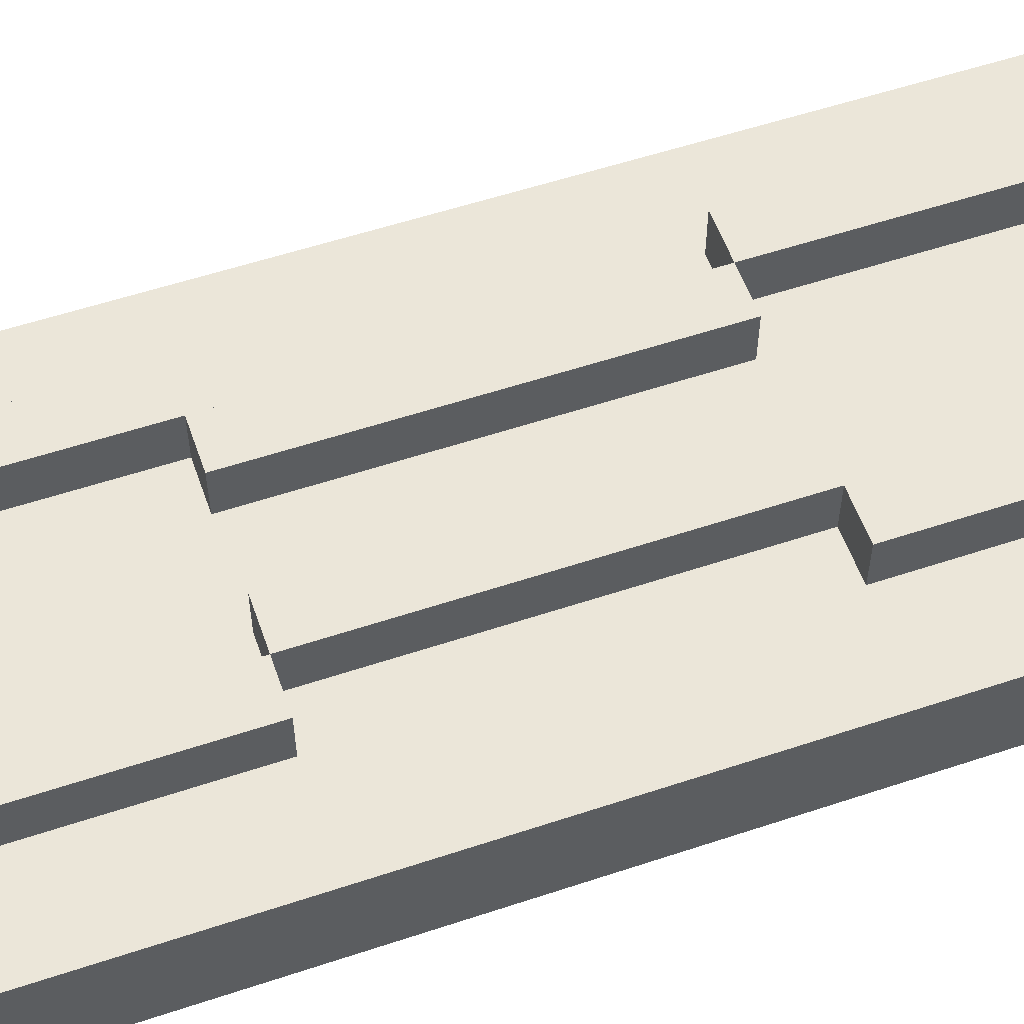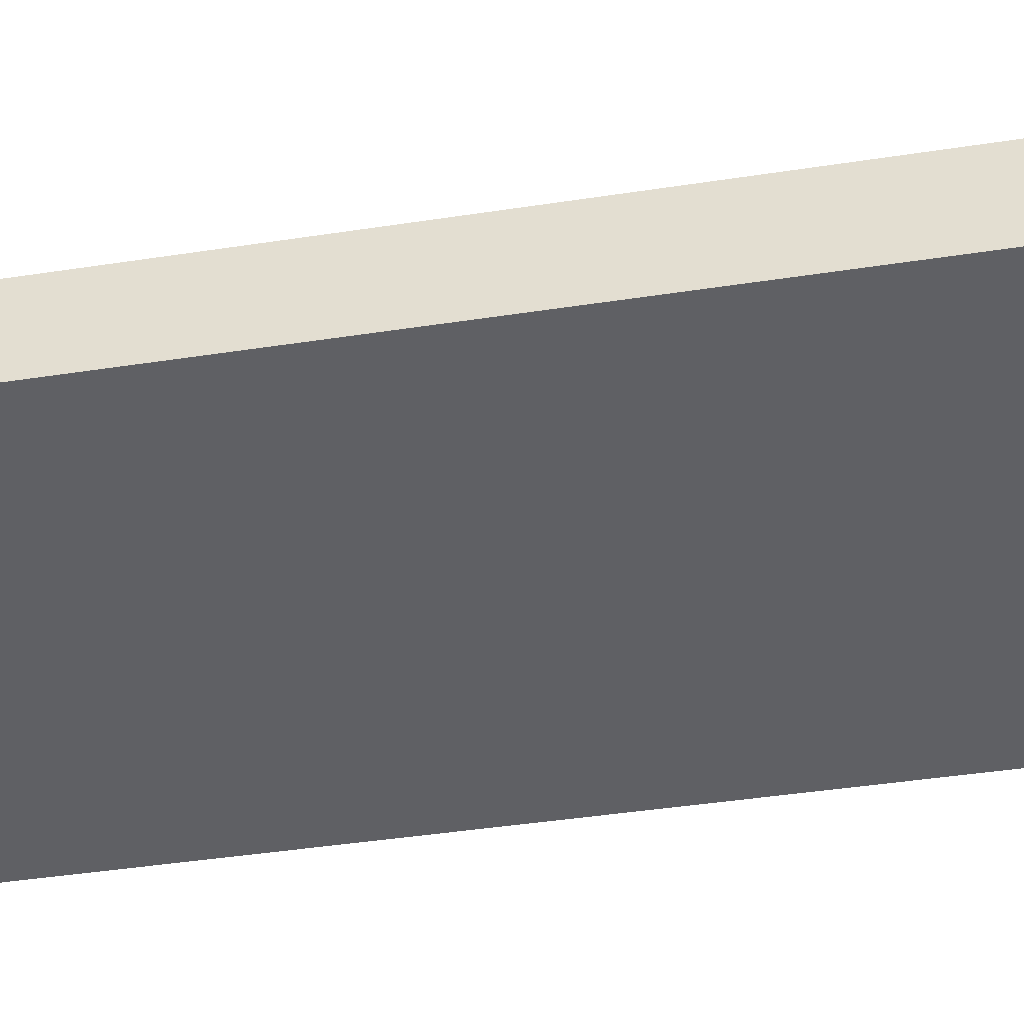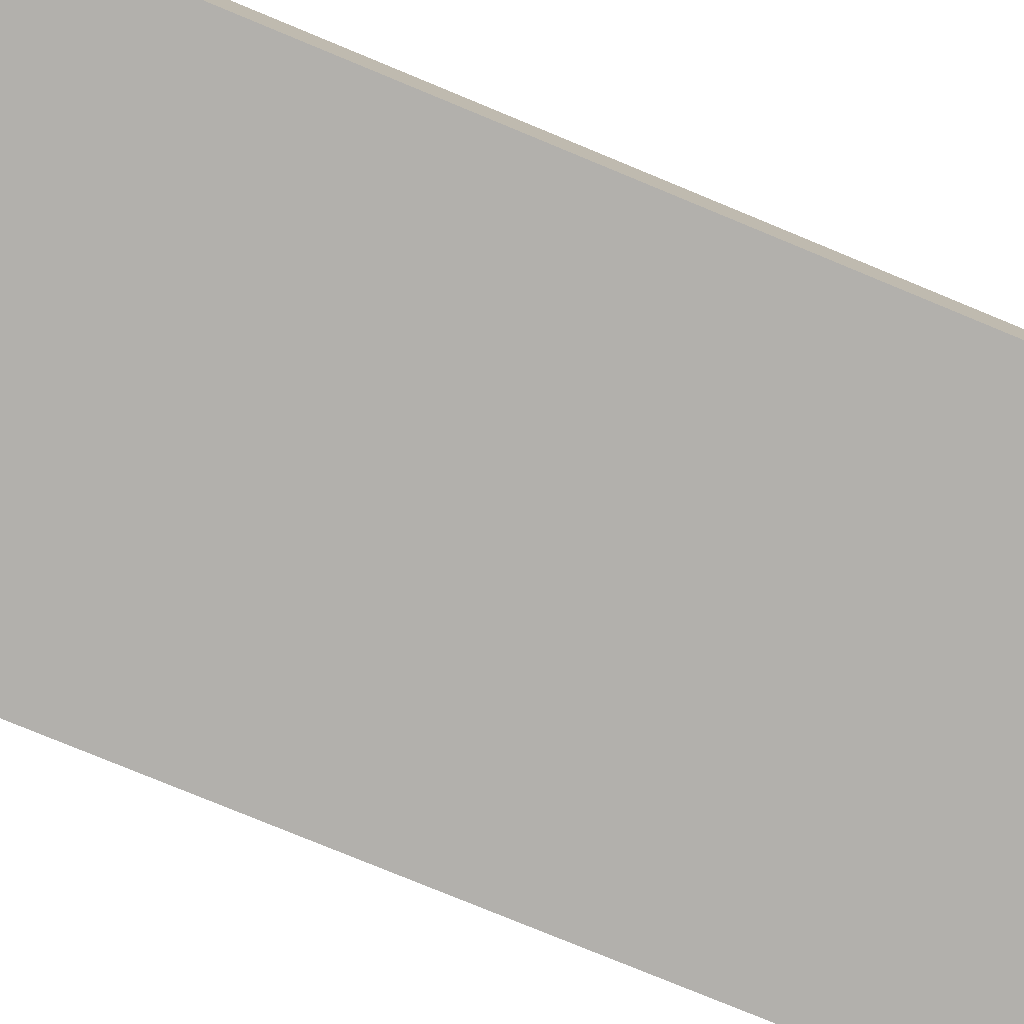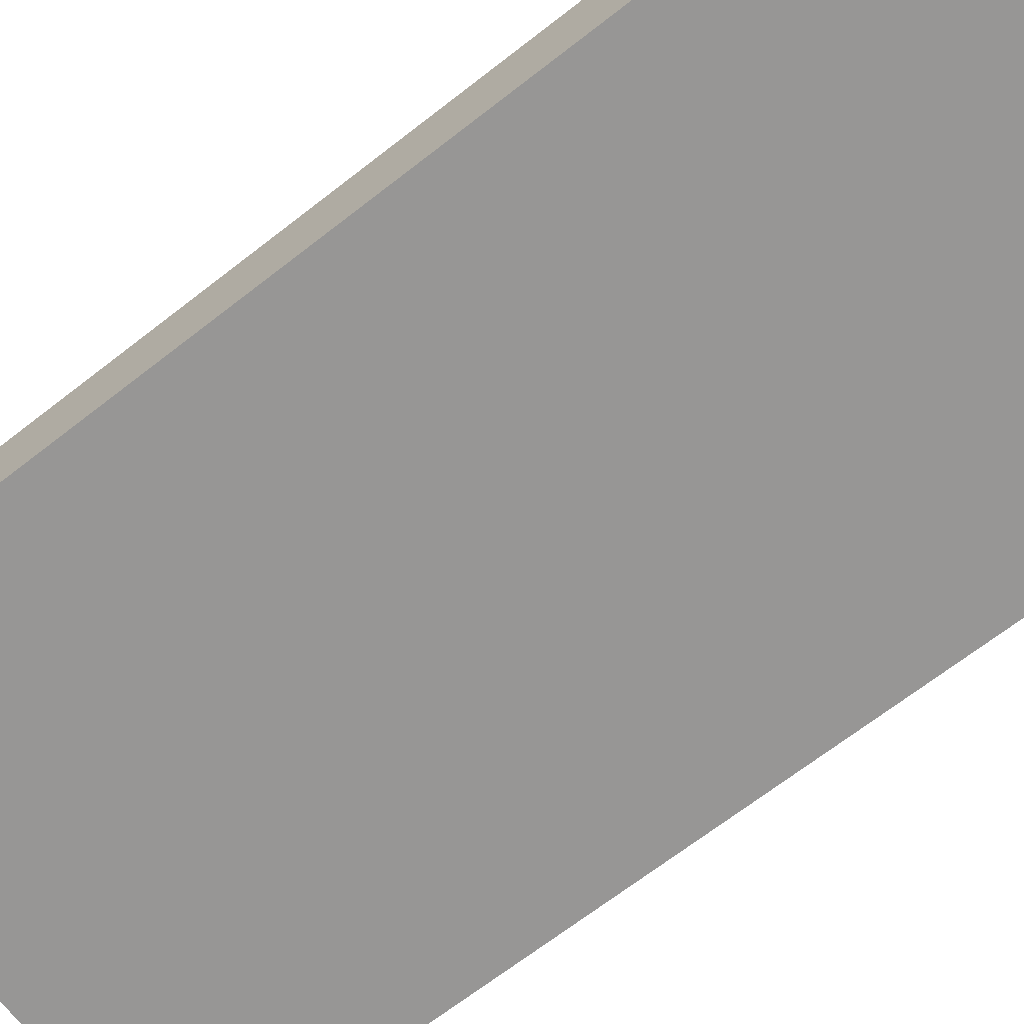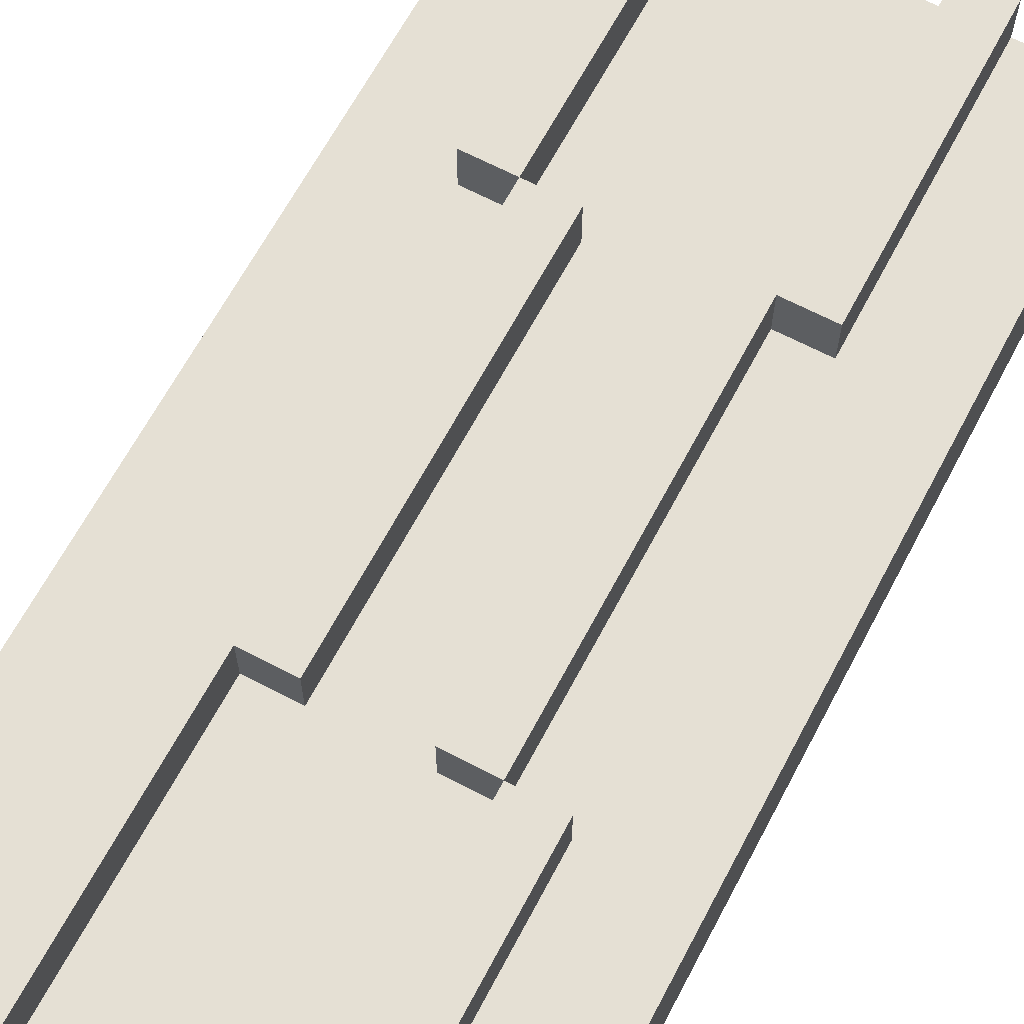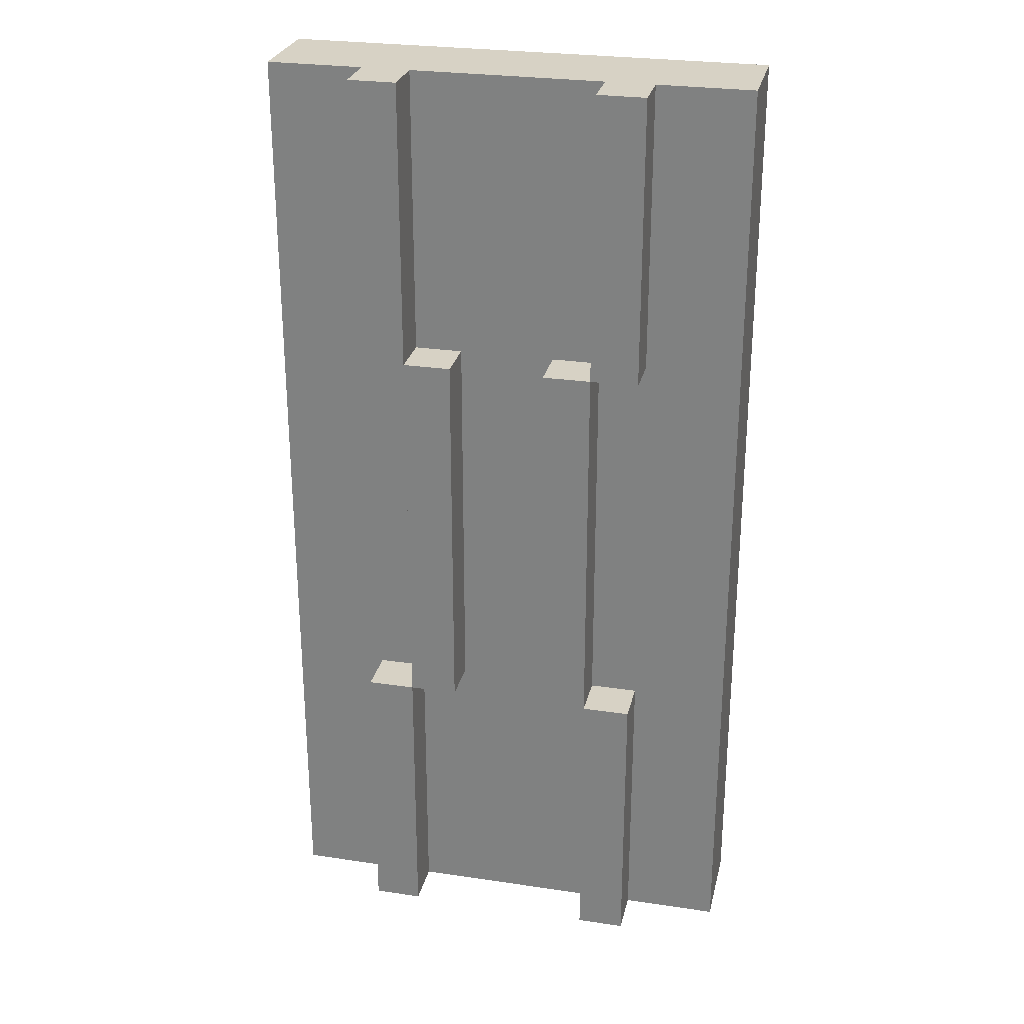
<metadata>
{"format":"obj","ext":"obj","renderer":"f3d","projection":"perspective","resolution":1024,"background":"white","views":[{"elev":56.3,"azim":-109.2,"up":"+Y"},{"elev":-43.9,"azim":-79.8,"up":"+Y"},{"elev":-78.7,"azim":67.6,"up":"+Y"},{"elev":-68.0,"azim":128.0,"up":"+Y"},{"elev":65.5,"azim":-152.1,"up":"+Y"},{"elev":27.2,"azim":-167.1,"up":"+Z"}]}
</metadata>
<code>
o
v -0.5 0 1
v -0.5 0 -1
v -0.5 0.1 0.8
v -0.5 0.1 0.6
v -0.5 0.1 -0.6
v -0.5 0.1 -1
v -0.5 0.2 1
v -0.5 0.2 0.8
v -0.5 0.2 0.6
v -0.5 0.2 -0.6
v -0.5 0.2 -1
v -0.3 0.2 1
v -0.3 0.2 0.4
v -0.3 0.2 -0.4
v -0.3 0.2 -0.5
v -0.3 0.2 -0.7
v -0.3 0.2 -1
v -0.3 0.3 1
v -0.3 0.3 0.4
v -0.3 0.3 -0.4
v -0.3 0.3 -1
v -0.2 0.2 0.4
v -0.2 0.2 0
v -0.2 0.2 -0.1
v -0.2 0.2 -0.4
v -0.2 0.3 0.4
v -0.2 0.3 -0.4
v 0.1 0.2 0.4
v 0.1 0.2 -0.4
v 0.1 0.3 0.4
v 0.1 0.3 -0.4
v 0.2 0.2 1
v 0.2 0.2 0.4
v 0.2 0.2 -0.4
v 0.2 0.2 -0.9
v 0.2 0.2 -1
v 0.2 0.3 1
v 0.2 0.3 0.4
v 0.2 0.3 -0.4
v 0.2 0.3 -1
v -0.2 0.2 1
v -0.2 0.2 0.9
v -0.2 0.2 0.4
v -0.2 0.2 -0.4
v -0.2 0.2 -1
v -0.2 0.3 1
v -0.2 0.3 0.4
v -0.2 0.3 -0.4
v -0.2 0.3 -1
v -0.1 0.2 0.4
v -0.1 0.2 -0.4
v -0.1 0.3 0.4
v -0.1 0.3 -0.4
v 0.2 0.2 0.4
v 0.2 0.2 -0.1
v 0.2 0.2 -0.4
v 0.2 0.3 0.4
v 0.2 0.3 -0.4
v 0.3 0.2 1
v 0.3 0.2 0.9
v 0.3 0.2 0.7
v 0.3 0.2 0.4
v 0.3 0.2 -0.4
v 0.3 0.2 -0.6
v 0.3 0.2 -1
v 0.3 0.3 1
v 0.3 0.3 0.4
v 0.3 0.3 -0.4
v 0.3 0.3 -1
v 0.5 0 1
v 0.5 0 -1
v 0.5 0.1 0.8
v 0.5 0.1 0.5
v 0.5 0.2 1
v 0.5 0.2 0.8
v 0.5 0.2 0.5
v 0.5 0.2 -1
v -0.5 0 1
v -0.5 0.2 1
v -0.3 0 1
v -0.3 0.2 1
v -0.3 0.3 1
v -0.2 0 1
v -0.2 0.1 1
v -0.2 0.2 1
v -0.2 0.3 1
v 0 0.1 1
v 0 0.2 1
v 0.2 0 1
v 0.2 0.2 1
v 0.2 0.3 1
v 0.3 0 1
v 0.3 0.2 1
v 0.3 0.3 1
v 0.5 0 1
v 0.5 0.2 1
v -0.2 0.2 0.4
v -0.2 0.3 0.4
v -0.1 0.2 0.4
v -0.1 0.3 0.4
v 0.1 0.2 0.4
v 0.1 0.3 0.4
v 0.2 0.2 0.4
v 0.2 0.3 0.4
v -0.3 0.2 -0.4
v -0.3 0.3 -0.4
v -0.2 0.2 -0.4
v -0.2 0.3 -0.4
v 0.2 0.2 -0.4
v 0.2 0.3 -0.4
v 0.3 0.2 -0.4
v 0.3 0.3 -0.4
v -0.3 0.2 0.4
v -0.3 0.3 0.4
v -0.2 0.2 0.4
v -0.2 0.3 0.4
v 0.2 0.2 0.4
v 0.2 0.3 0.4
v 0.3 0.2 0.4
v 0.3 0.3 0.4
v -0.2 0.2 -0.4
v -0.2 0.3 -0.4
v -0.1 0.2 -0.4
v -0.1 0.3 -0.4
v 0.1 0.2 -0.4
v 0.1 0.3 -0.4
v 0.2 0.2 -0.4
v 0.2 0.3 -0.4
v -0.5 0 -1
v -0.5 0.1 -1
v -0.5 0.2 -1
v -0.4 0.1 -1
v -0.4 0.2 -1
v -0.3 0 -1
v -0.3 0.2 -1
v -0.3 0.3 -1
v -0.2 0 -1
v -0.2 0.2 -1
v -0.2 0.3 -1
v 0 0.1 -1
v 0 0.2 -1
v 0.2 0 -1
v 0.2 0.1 -1
v 0.2 0.2 -1
v 0.2 0.3 -1
v 0.3 0 -1
v 0.3 0.2 -1
v 0.3 0.3 -1
v 0.5 0 -1
v 0.5 0.2 -1
v -0.5 0 1
v -0.3 0 1
v -0.2 0 1
v 0.2 0 1
v 0.3 0 1
v 0.5 0 1
v -0.5 0 -1
v -0.3 0 -1
v -0.2 0 -1
v 0.2 0 -1
v 0.3 0 -1
v 0.5 0 -1
v -0.5 0.2 1
v -0.3 0.2 1
v -0.2 0.2 1
v 0 0.2 1
v 0.2 0.2 1
v 0.3 0.2 1
v 0.5 0.2 1
v -0.2 0.2 0.9
v -0.1 0.2 0.9
v 0.3 0.2 0.9
v 0.4 0.2 0.9
v -0.5 0.2 0.8
v -0.4 0.2 0.8
v 0.4 0.2 0.8
v 0.5 0.2 0.8
v -0.1 0.2 0.7
v 0 0.2 0.7
v 0.3 0.2 0.7
v 0.4 0.2 0.7
v -0.5 0.2 0.6
v -0.4 0.2 0.6
v -0.1 0.2 0.5
v 0 0.2 0.5
v 0.4 0.2 0.5
v 0.5 0.2 0.5
v -0.3 0.2 0.4
v -0.2 0.2 0.4
v -0.1 0.2 0.4
v 0 0.2 0.4
v 0.1 0.2 0.4
v 0.2 0.2 0.4
v 0.3 0.2 0.4
v -0.3 0.2 0
v -0.2 0.2 0
v -0.3 0.2 -0.1
v -0.2 0.2 -0.1
v 0.2 0.2 -0.1
v 0.4 0.2 -0.1
v 0.3 0.2 -0.2
v 0.4 0.2 -0.2
v 0.3 0.2 -0.3
v 0.4 0.2 -0.3
v -0.3 0.2 -0.4
v -0.2 0.2 -0.4
v -0.1 0.2 -0.4
v 0.1 0.2 -0.4
v 0.2 0.2 -0.4
v 0.3 0.2 -0.4
v -0.4 0.2 -0.5
v -0.3 0.2 -0.5
v -0.5 0.2 -0.6
v -0.4 0.2 -0.6
v 0.3 0.2 -0.6
v 0.4 0.2 -0.6
v -0.4 0.2 -0.7
v -0.3 0.2 -0.7
v -0.1 0.2 -0.8
v 0.1 0.2 -0.8
v -0.1 0.2 -0.9
v 0 0.2 -0.9
v 0.1 0.2 -0.9
v 0.2 0.2 -0.9
v -0.5 0.2 -1
v -0.4 0.2 -1
v -0.3 0.2 -1
v -0.2 0.2 -1
v 0 0.2 -1
v 0.2 0.2 -1
v 0.3 0.2 -1
v 0.5 0.2 -1
v -0.3 0.3 1
v -0.2 0.3 1
v 0.2 0.3 1
v 0.3 0.3 1
v -0.3 0.3 0.4
v -0.2 0.3 0.4
v -0.1 0.3 0.4
v 0.1 0.3 0.4
v 0.2 0.3 0.4
v 0.3 0.3 0.4
v -0.3 0.3 -0.4
v -0.2 0.3 -0.4
v -0.1 0.3 -0.4
v 0.1 0.3 -0.4
v 0.2 0.3 -0.4
v 0.3 0.3 -0.4
v -0.3 0.3 -1
v -0.2 0.3 -1
v 0.2 0.3 -1
v 0.3 0.3 -1
f 3 2 1
f 4 2 3
f 5 2 4
f 6 2 5
f 7 3 1
f 8 4 3
f 8 3 7
f 9 5 4
f 9 4 8
f 10 6 5
f 10 5 9
f 11 6 10
f 18 13 12
f 19 13 18
f 20 17 16
f 20 15 14
f 20 16 15
f 21 17 20
f 26 23 22
f 26 25 24
f 26 24 23
f 27 25 26
f 30 29 28
f 31 29 30
f 37 33 32
f 38 33 37
f 39 36 35
f 39 35 34
f 40 36 39
f 41 42 46
f 42 43 46
f 46 43 47
f 44 45 48
f 48 45 49
f 50 51 52
f 52 51 53
f 54 55 57
f 55 56 57
f 57 56 58
f 59 60 66
f 60 61 66
f 61 62 66
f 66 62 67
f 64 65 68
f 63 64 68
f 68 65 69
f 70 71 72
f 72 71 73
f 70 72 74
f 72 73 75
f 74 72 75
f 73 71 76
f 75 73 76
f 76 71 77
f 80 79 78
f 81 79 80
f 83 81 80
f 83 82 81
f 84 82 83
f 85 82 84
f 86 82 85
f 87 84 83
f 87 85 84
f 88 85 87
f 89 87 83
f 89 88 87
f 90 88 89
f 92 90 89
f 92 91 90
f 93 91 92
f 94 91 93
f 95 93 92
f 96 93 95
f 99 98 97
f 100 98 99
f 103 102 101
f 104 102 103
f 107 106 105
f 108 106 107
f 111 110 109
f 112 110 111
f 113 114 115
f 115 114 116
f 117 118 119
f 119 118 120
f 121 122 123
f 123 122 124
f 125 126 127
f 127 126 128
f 129 130 132
f 130 131 132
f 132 131 133
f 129 132 134
f 132 133 134
f 134 133 135
f 134 135 137
f 135 136 137
f 137 136 138
f 138 136 139
f 137 138 140
f 140 138 141
f 137 140 142
f 140 141 143
f 142 140 143
f 143 141 144
f 143 144 146
f 144 145 146
f 142 143 146
f 146 145 147
f 147 145 148
f 146 147 149
f 149 147 150
f 157 152 151
f 158 153 152
f 158 152 157
f 159 154 153
f 159 153 158
f 160 155 154
f 160 154 159
f 161 156 155
f 161 155 160
f 162 156 161
f 165 166 170
f 170 166 171
f 168 169 172
f 172 169 173
f 163 164 174
f 174 164 175
f 173 169 176
f 172 173 176
f 176 169 177
f 171 166 178
f 170 171 178
f 166 167 179
f 178 166 179
f 176 177 180
f 172 176 180
f 180 177 181
f 174 175 182
f 175 164 183
f 182 175 183
f 170 178 184
f 178 179 184
f 179 167 185
f 184 179 185
f 181 177 186
f 180 181 186
f 186 177 187
f 183 164 188
f 182 183 188
f 170 184 189
f 184 185 190
f 189 184 190
f 185 167 191
f 190 185 191
f 191 167 192
f 192 167 193
f 186 187 194
f 180 186 194
f 182 188 195
f 188 189 195
f 195 189 196
f 182 195 197
f 195 196 197
f 197 196 198
f 193 194 199
f 194 187 200
f 199 194 200
f 199 200 201
f 200 187 202
f 201 200 202
f 199 201 203
f 201 202 203
f 202 187 204
f 203 202 204
f 197 198 205
f 182 197 205
f 205 198 206
f 190 191 207
f 191 192 207
f 207 192 208
f 203 204 209
f 199 203 209
f 209 204 210
f 182 205 211
f 211 205 212
f 182 211 213
f 211 212 214
f 213 211 214
f 210 204 215
f 204 187 216
f 215 204 216
f 214 212 217
f 213 214 217
f 217 212 218
f 208 209 219
f 207 208 219
f 206 207 219
f 219 209 220
f 206 219 221
f 219 220 221
f 221 220 222
f 220 209 223
f 222 220 223
f 223 209 224
f 213 217 225
f 217 218 226
f 225 217 226
f 226 218 227
f 221 222 228
f 206 221 228
f 222 223 229
f 228 222 229
f 223 224 229
f 229 224 230
f 215 216 231
f 216 187 232
f 231 216 232
f 233 234 237
f 237 234 238
f 235 236 241
f 241 236 242
f 238 239 244
f 244 239 245
f 240 241 246
f 246 241 247
f 243 244 249
f 249 244 250
f 247 248 251
f 251 248 252

</code>
